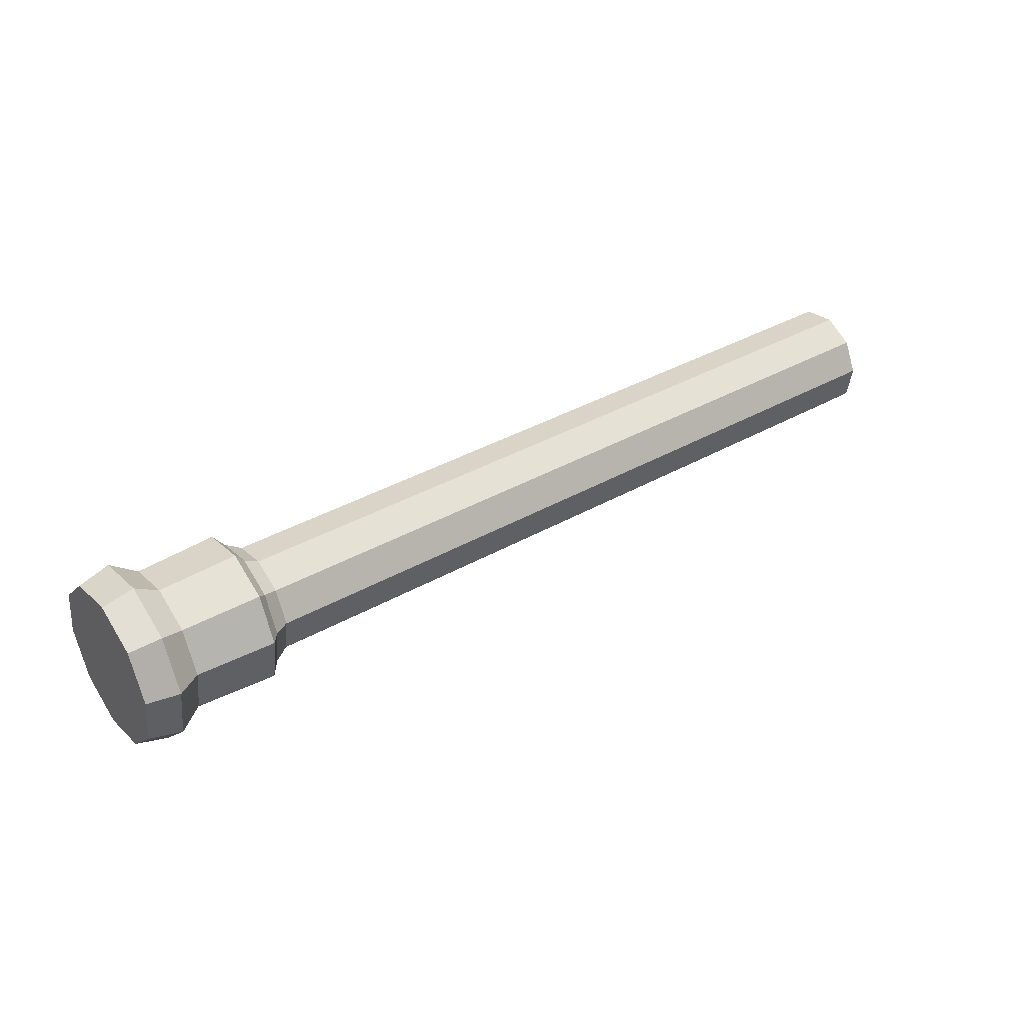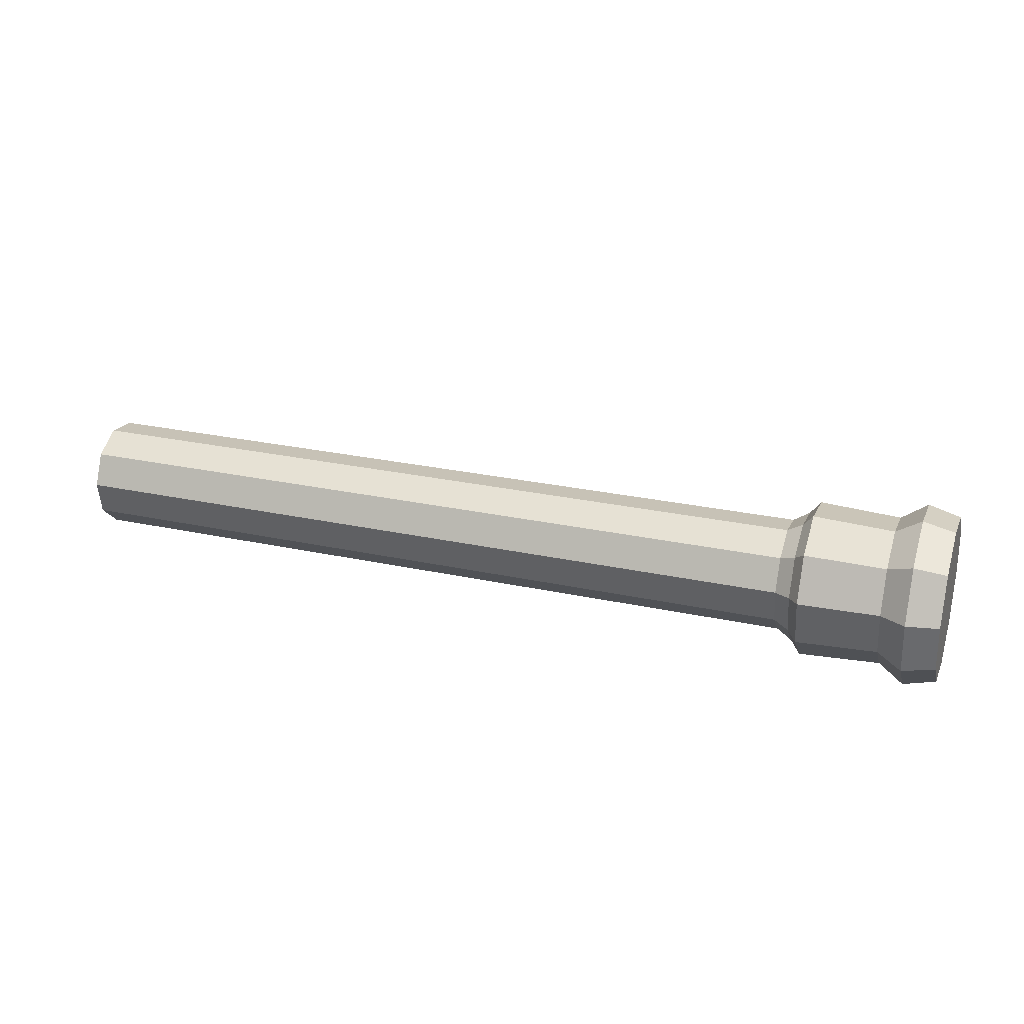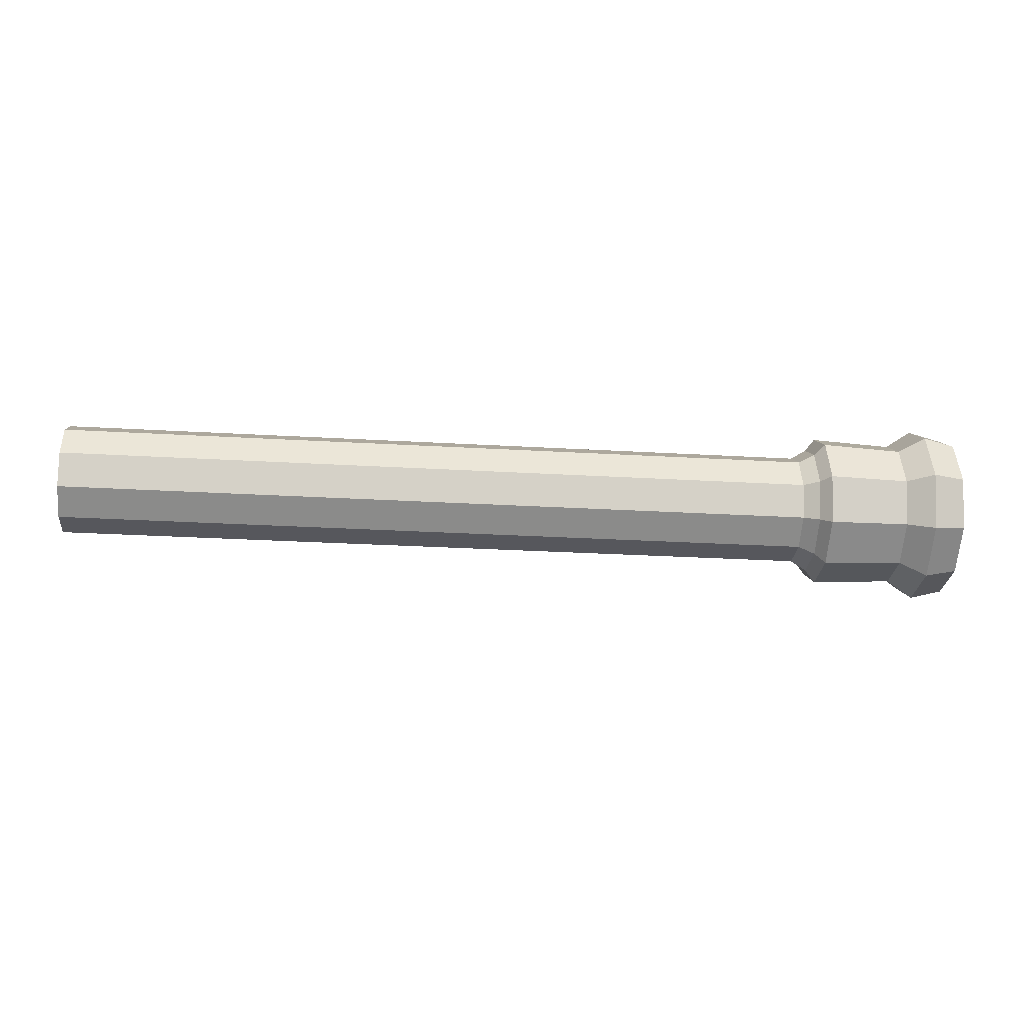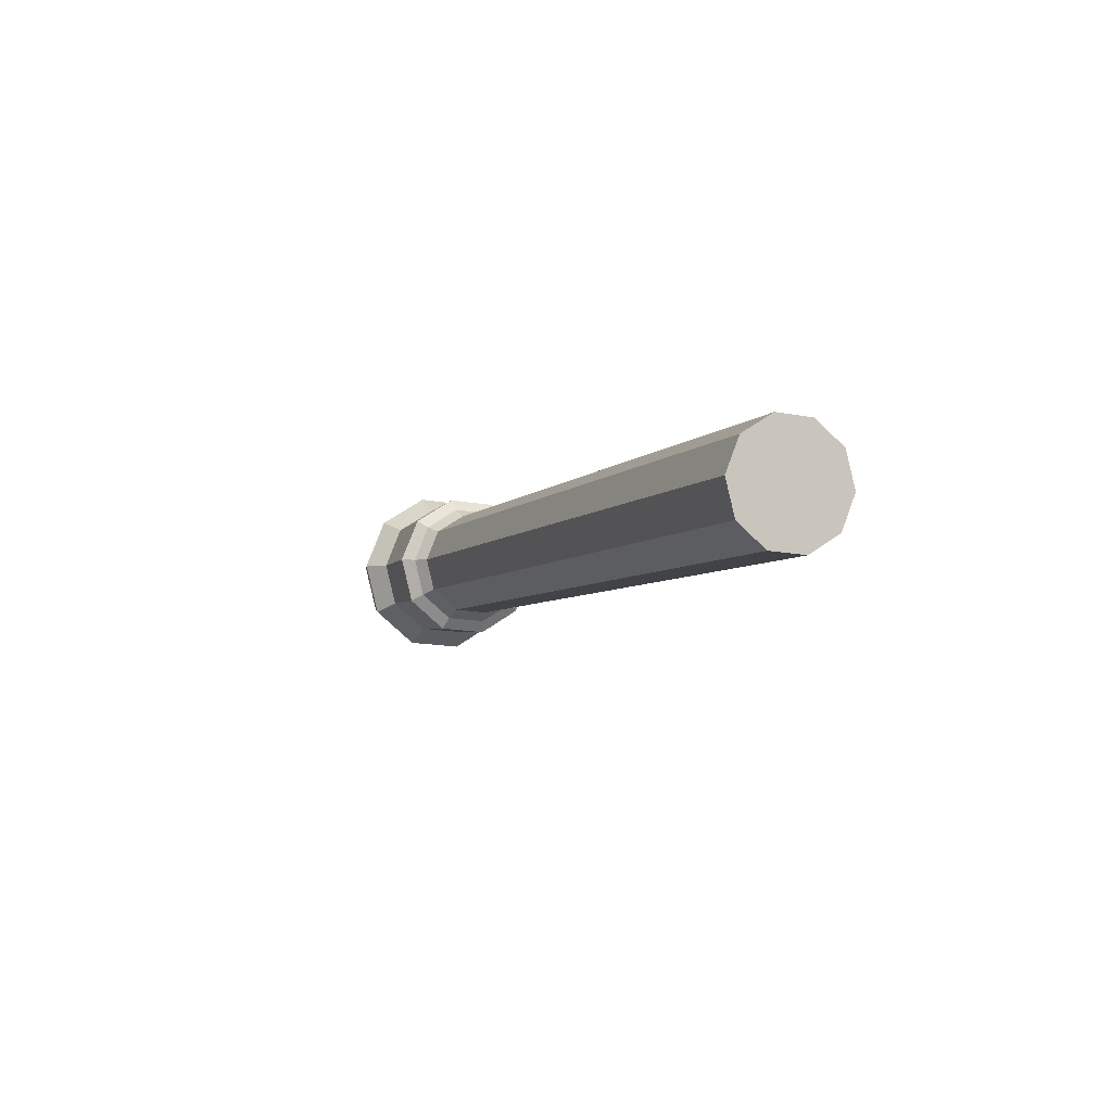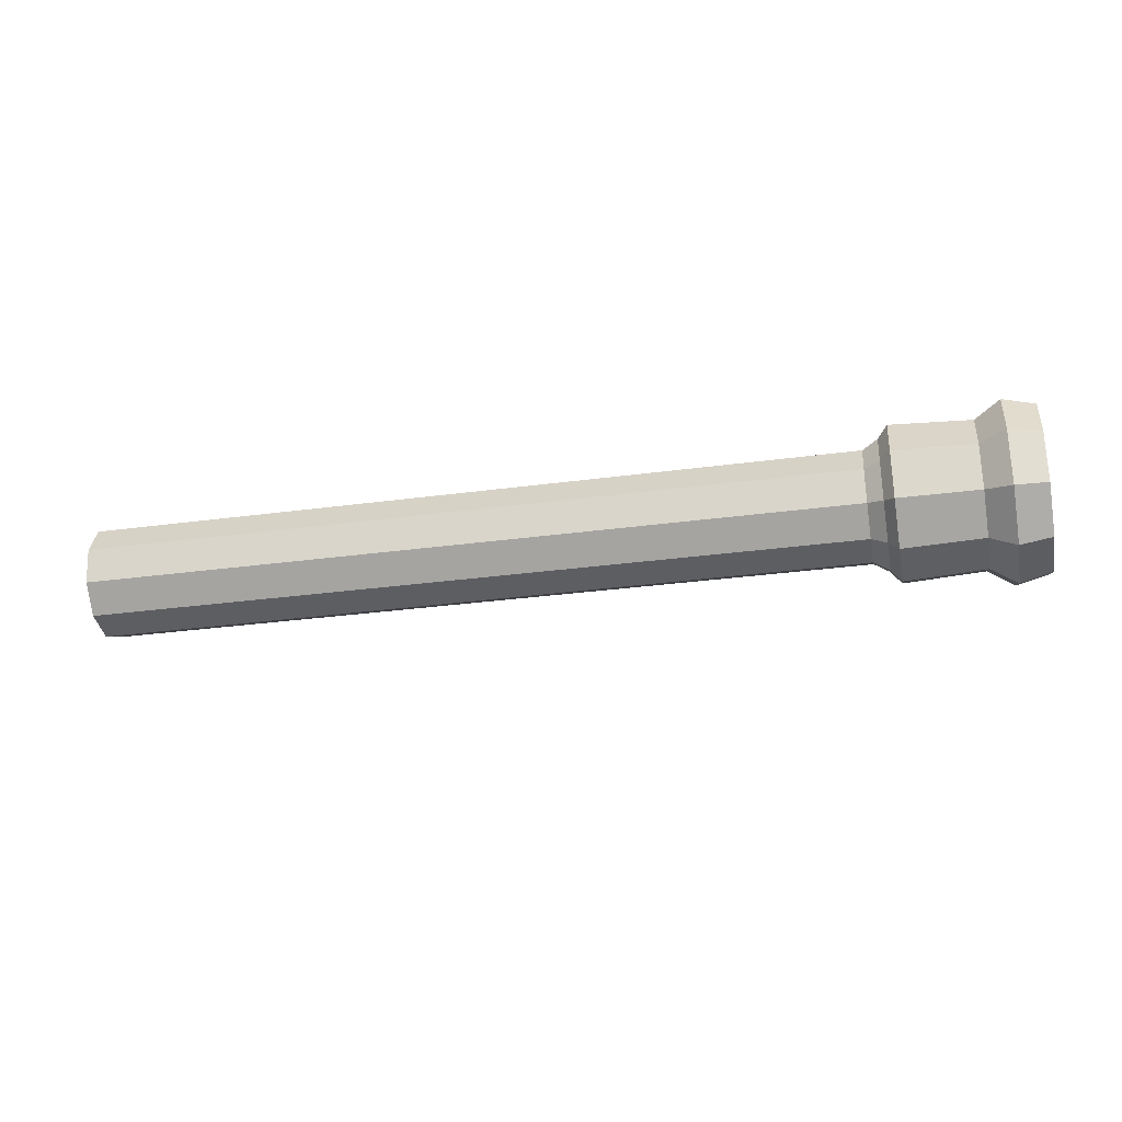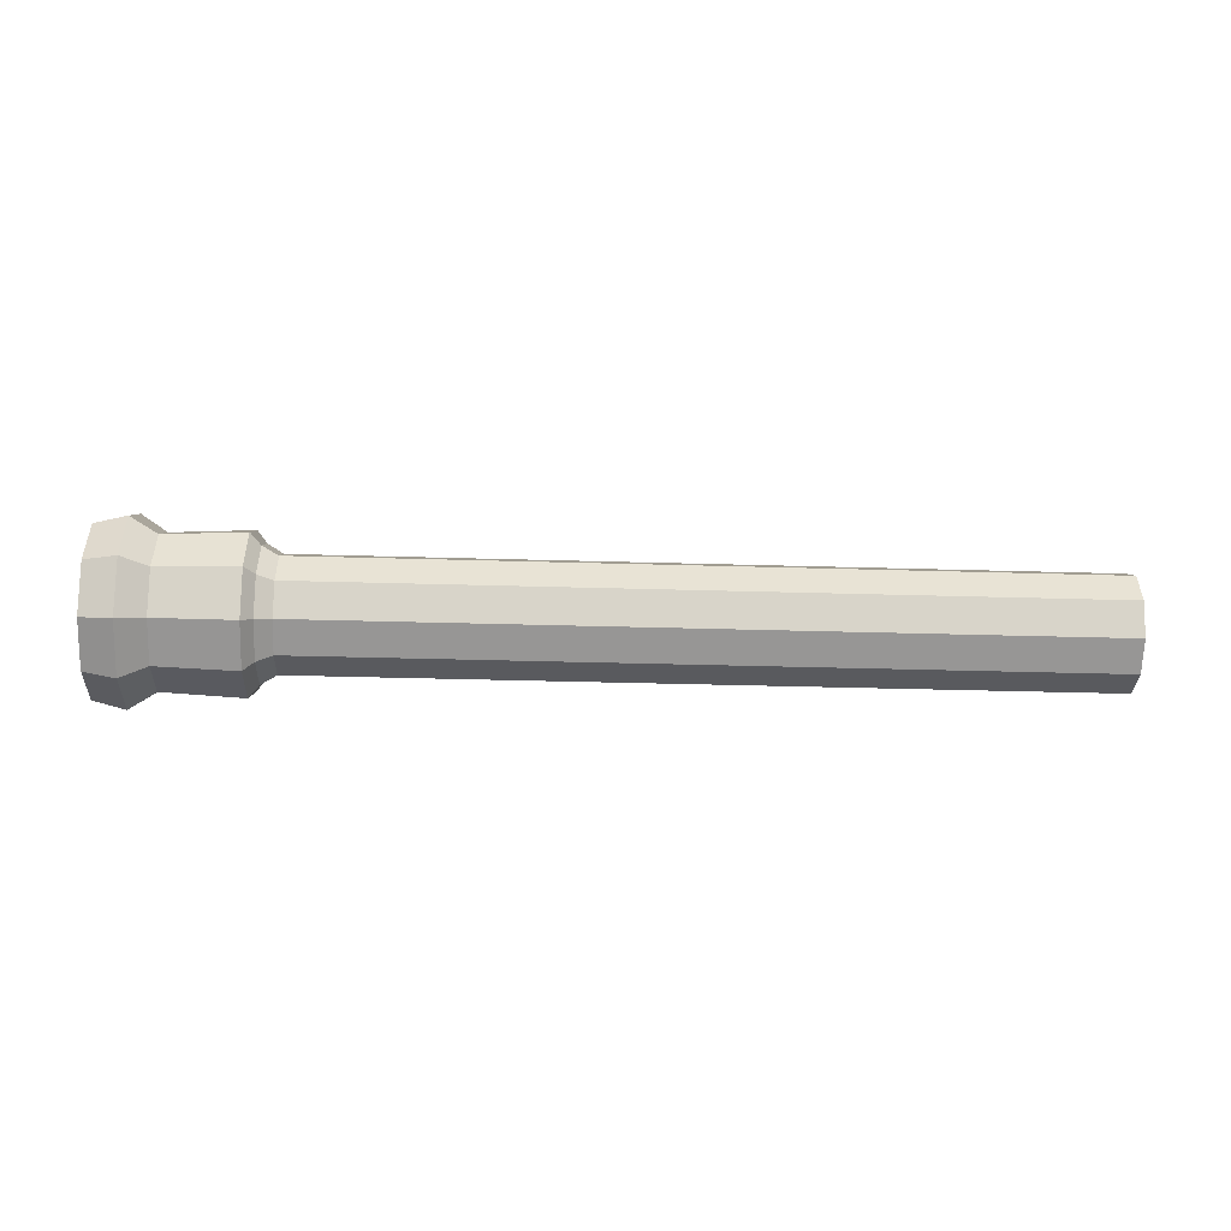
<metadata>
{"format":"obj","ext":"obj","renderer":"f3d","projection":"perspective","resolution":1024,"background":"white","views":[{"elev":32.6,"azim":145.8,"up":"+Z"},{"elev":32.1,"azim":21.6,"up":"+Y"},{"elev":3.7,"azim":-2.8,"up":"+Z"},{"elev":-2.3,"azim":-108.9,"up":"+Z"},{"elev":-44.6,"azim":12.7,"up":"+Z"},{"elev":27.1,"azim":-178.2,"up":"+Y"}]}
</metadata>
<code>
o Pillar.004_Cube.014
v 57.34 -53.52 -36.15
v 59.33 -53.45 -36.25
v 57.34 -53.05 -35.75
v 59.34 -52.98 -35.84
v 57.32 -52.43 -35.7
v 59.32 -52.37 -35.79
v 57.29 -51.91 -36.02
v 59.29 -51.84 -36.11
v 57.26 -51.67 -36.58
v 59.25 -51.6 -36.68
v 57.23 -51.81 -37.19
v 59.23 -51.74 -37.28
v 57.23 -52.28 -37.59
v 59.23 -52.21 -37.68
v 57.25 -52.89 -37.64
v 59.24 -52.82 -37.74
v 57.28 -53.42 -37.32
v 59.28 -53.35 -37.42
v 57.31 -53.66 -36.76
v 59.31 -53.59 -36.85
v 59.84 -52.97 -35.87
v 59.83 -53.43 -36.27
v 59.82 -52.35 -35.81
v 59.79 -51.82 -36.13
v 59.75 -51.58 -36.7
v 59.73 -51.72 -37.3
v 59.72 -52.19 -37.71
v 59.74 -52.81 -37.76
v 59.78 -53.34 -37.44
v 59.81 -53.57 -36.87
v 71 -52.59 -36.39
v 71 -53.06 -36.8
v 70.98 -51.98 -36.34
v 70.95 -51.45 -36.66
v 70.91 -51.21 -37.23
v 70.89 -51.35 -37.83
v 70.89 -51.82 -38.23
v 70.9 -52.43 -38.29
v 70.94 -52.96 -37.97
v 70.97 -53.2 -37.4
v 71.47 -52.73 -36.06
v 71.47 -53.38 -36.62
v 71.45 -51.87 -35.98
v 71.4 -51.14 -36.43
v 71.35 -50.81 -37.22
v 71.32 -51 -38.05
v 71.31 -51.65 -38.61
v 71.34 -52.51 -38.68
v 71.38 -53.24 -38.24
v 71.43 -53.57 -37.45
v 73.93 -52.68 -36.1
v 73.93 -53.37 -36.69
v 73.9 -51.77 -36.02
v 73.86 -50.99 -36.49
v 73.81 -50.64 -37.32
v 73.77 -50.85 -38.21
v 73.77 -51.54 -38.8
v 73.79 -52.44 -38.88
v 73.84 -53.22 -38.41
v 73.89 -53.57 -37.58
v 72.83 -51.15 -36.54
v 72.78 -50.83 -37.29
v 72.89 -53.27 -36.72
v 72.9 -52.65 -36.19
v 72.77 -52.44 -38.68
v 72.81 -53.14 -38.26
v 72.75 -51.02 -38.08
v 72.87 -51.84 -36.12
v 72.86 -53.45 -37.51
v 72.75 -51.63 -38.61
v 71.15 -51.74 -38.4
v 71.17 -52.46 -38.46
v 71.22 -51.31 -36.56
v 71.18 -51.03 -37.23
v 71.28 -53.19 -36.72
v 71.28 -52.65 -36.25
v 71.21 -53.08 -38.09
v 71.15 -51.2 -37.93
v 71.26 -51.93 -36.19
v 71.25 -53.36 -37.43
v 73.28 -50.9 -36.37
v 73.36 -53.51 -36.59
v 73.21 -52.5 -39
v 73.23 -50.52 -37.28
v 73.37 -52.75 -35.94
v 73.27 -53.35 -38.48
v 73.19 -50.74 -38.26
v 73.34 -51.76 -35.85
v 73.32 -53.74 -37.56
v 73.18 -51.5 -38.91
v 64.58 -51.56 -37.53
v 64.58 -52.03 -37.94
v 64.67 -52.19 -36.04
v 64.64 -51.66 -36.36
v 64.67 -53.41 -37.1
v 64.69 -53.27 -36.5
v 64.6 -52.64 -37.99
v 64.61 -51.42 -36.93
v 64.69 -52.8 -36.1
v 64.63 -53.17 -37.67
v 66.11 -51.51 -37.6
v 66.2 -52.14 -36.12
v 66.19 -53.36 -37.17
v 66.1 -51.98 -38.01
v 66.17 -51.61 -36.43
v 66.21 -53.22 -36.57
v 66.12 -52.59 -38.06
v 66.13 -51.37 -37
v 66.22 -52.75 -36.17
v 66.16 -53.12 -37.74
f 1 2 4 3
f 3 4 6 5
f 5 6 8 7
f 7 8 10 9
f 9 10 12 11
f 11 12 14 13
f 13 14 16 15
f 15 16 18 17
f 4 2 22 21
f 17 18 20 19
f 19 20 2 1
f 1 3 5 7 9 11 13 15 17 19
f 104 101 36 37
f 8 6 23 24
f 6 4 21 23
f 2 20 30 22
f 20 18 29 30
f 18 16 28 29
f 16 14 27 28
f 14 12 26 27
f 12 10 25 26
f 10 8 24 25
f 72 71 47 48
f 105 102 33 34
f 106 103 40 32
f 107 104 37 38
f 108 105 34 35
f 109 106 32 31
f 110 107 38 39
f 101 108 35 36
f 102 109 31 33
f 103 110 39 40
f 84 81 54 55
f 74 73 44 45
f 76 75 42 41
f 77 72 48 49
f 78 74 45 46
f 79 76 41 43
f 80 77 49 50
f 71 78 46 47
f 73 79 43 44
f 75 80 50 42
f 51 52 60 59 58 57 56 55 54 53
f 85 82 52 51
f 86 83 58 59
f 87 84 55 56
f 88 85 51 53
f 89 86 59 60
f 90 87 56 57
f 81 88 53 54
f 82 89 60 52
f 83 90 57 58
f 48 47 70 65
f 42 50 69 63
f 44 43 68 61
f 47 46 67 70
f 50 49 66 69
f 43 41 64 68
f 46 45 62 67
f 49 48 65 66
f 41 42 63 64
f 45 44 61 62
f 32 40 80 75
f 34 33 79 73
f 37 36 78 71
f 40 39 77 80
f 33 31 76 79
f 36 35 74 78
f 39 38 72 77
f 31 32 75 76
f 35 34 73 74
f 38 37 71 72
f 65 70 90 83
f 63 69 89 82
f 61 68 88 81
f 70 67 87 90
f 69 66 86 89
f 68 64 85 88
f 67 62 84 87
f 66 65 83 86
f 64 63 82 85
f 62 61 81 84
f 30 29 100 95
f 23 21 99 93
f 26 25 98 91
f 29 28 97 100
f 21 22 96 99
f 25 24 94 98
f 28 27 92 97
f 22 30 95 96
f 24 23 93 94
f 27 26 91 92
f 95 100 110 103
f 93 99 109 102
f 91 98 108 101
f 100 97 107 110
f 99 96 106 109
f 98 94 105 108
f 97 92 104 107
f 96 95 103 106
f 94 93 102 105
f 92 91 101 104

</code>
